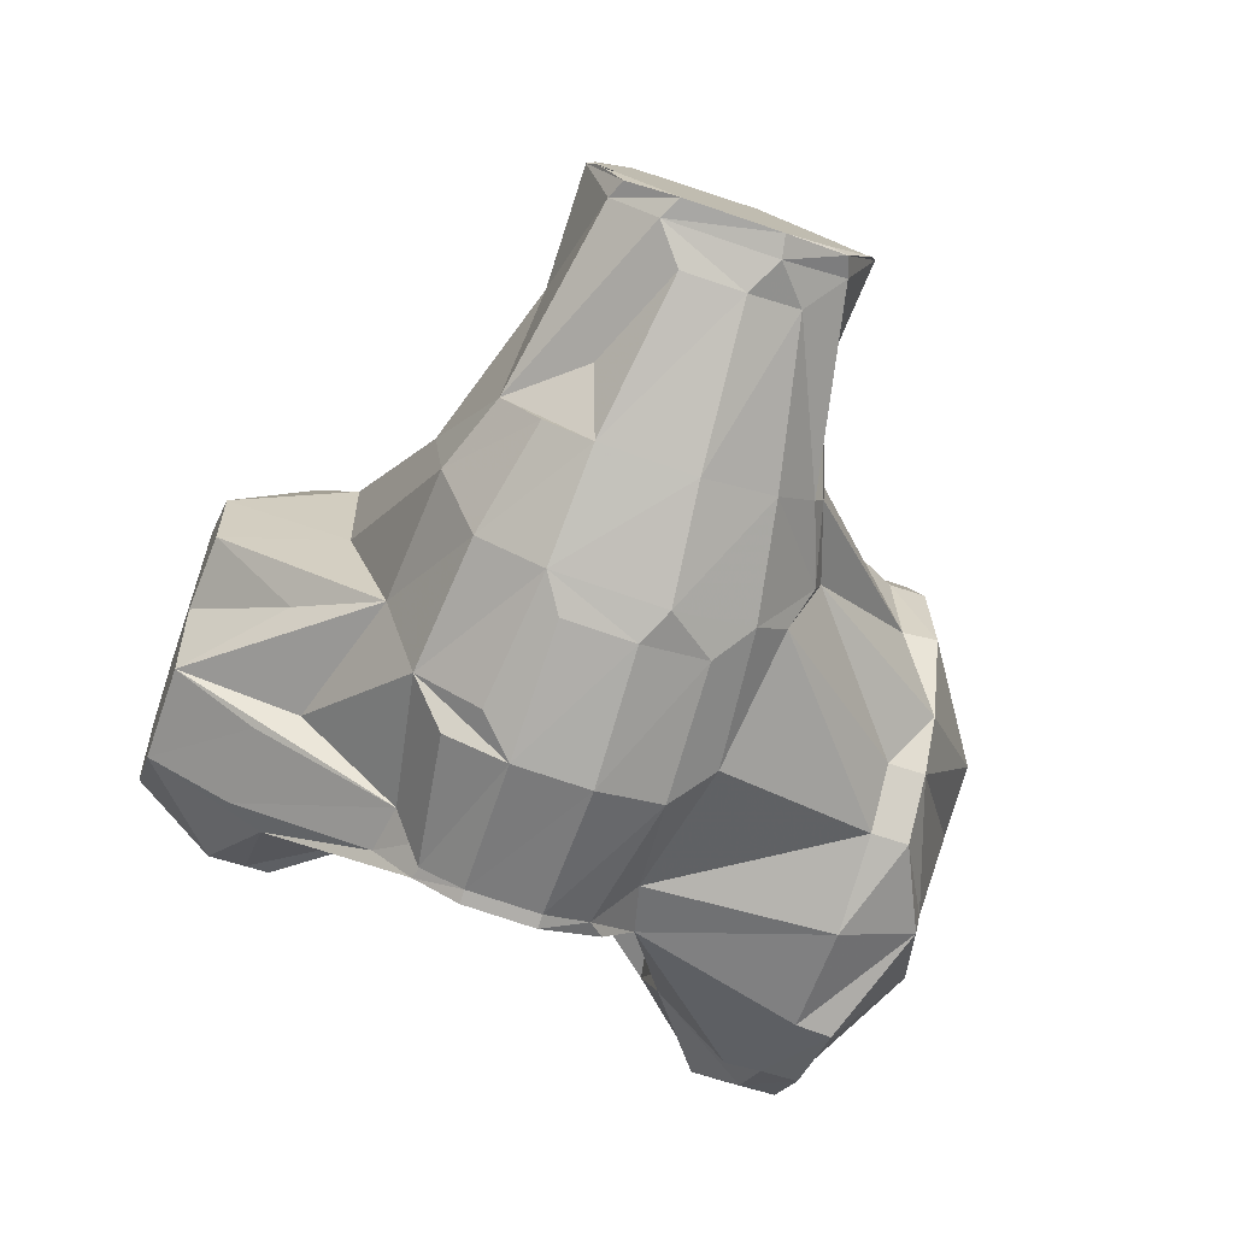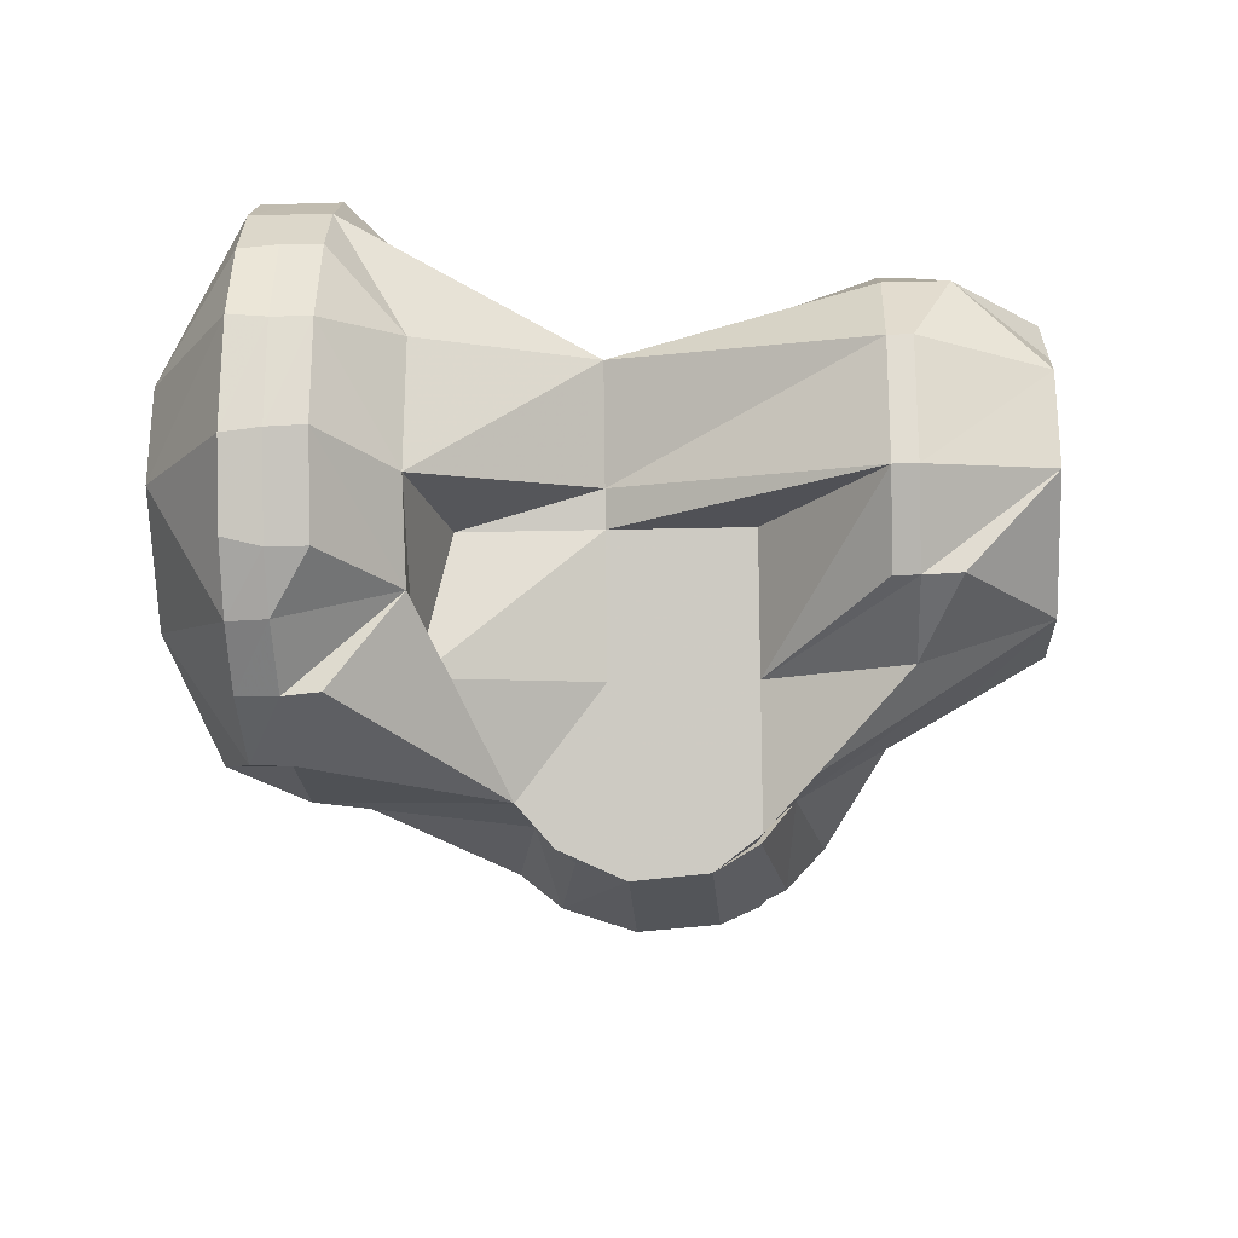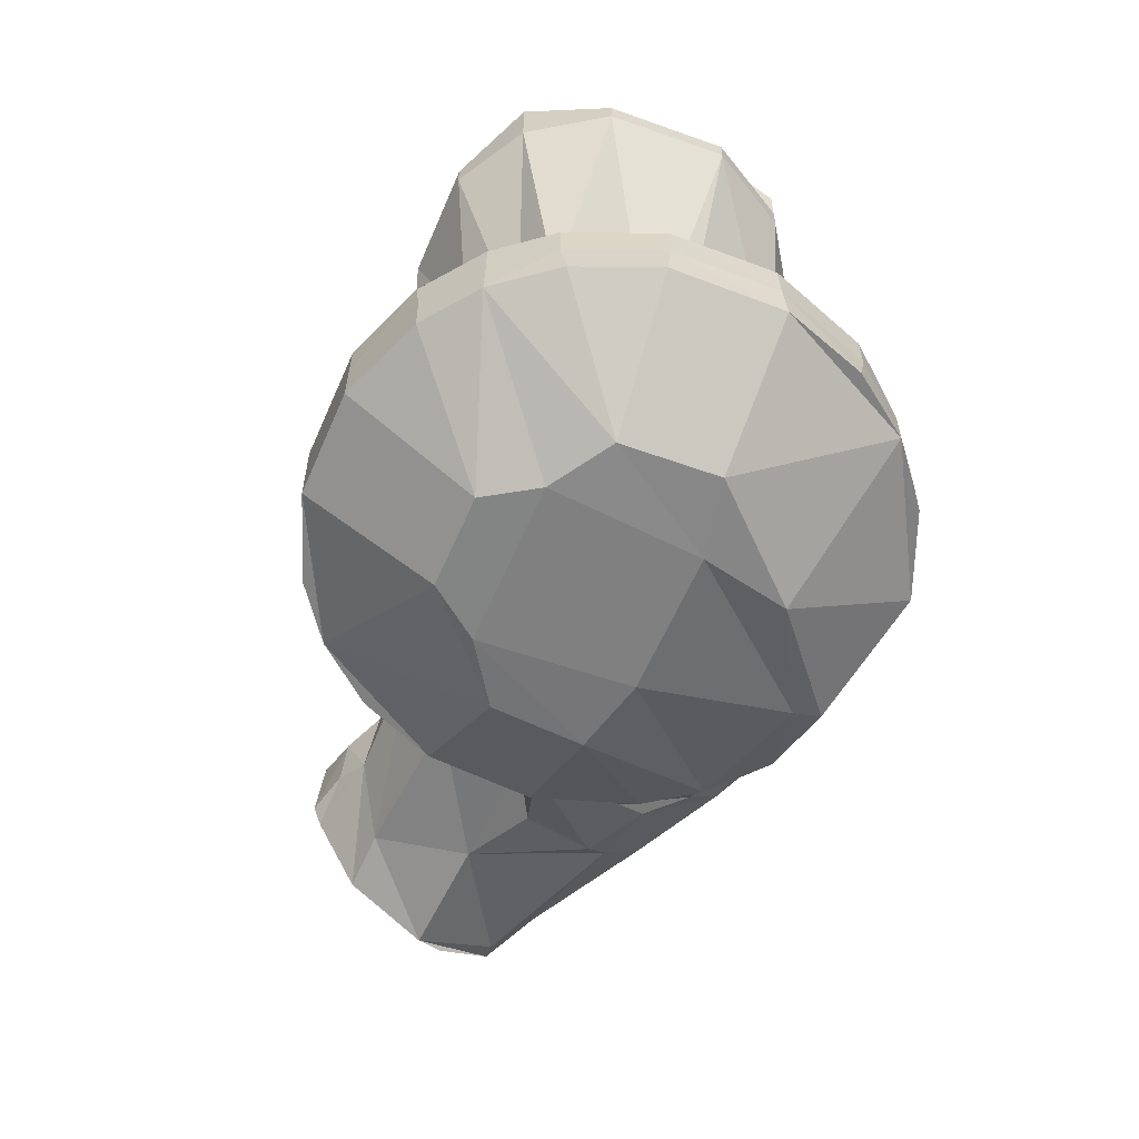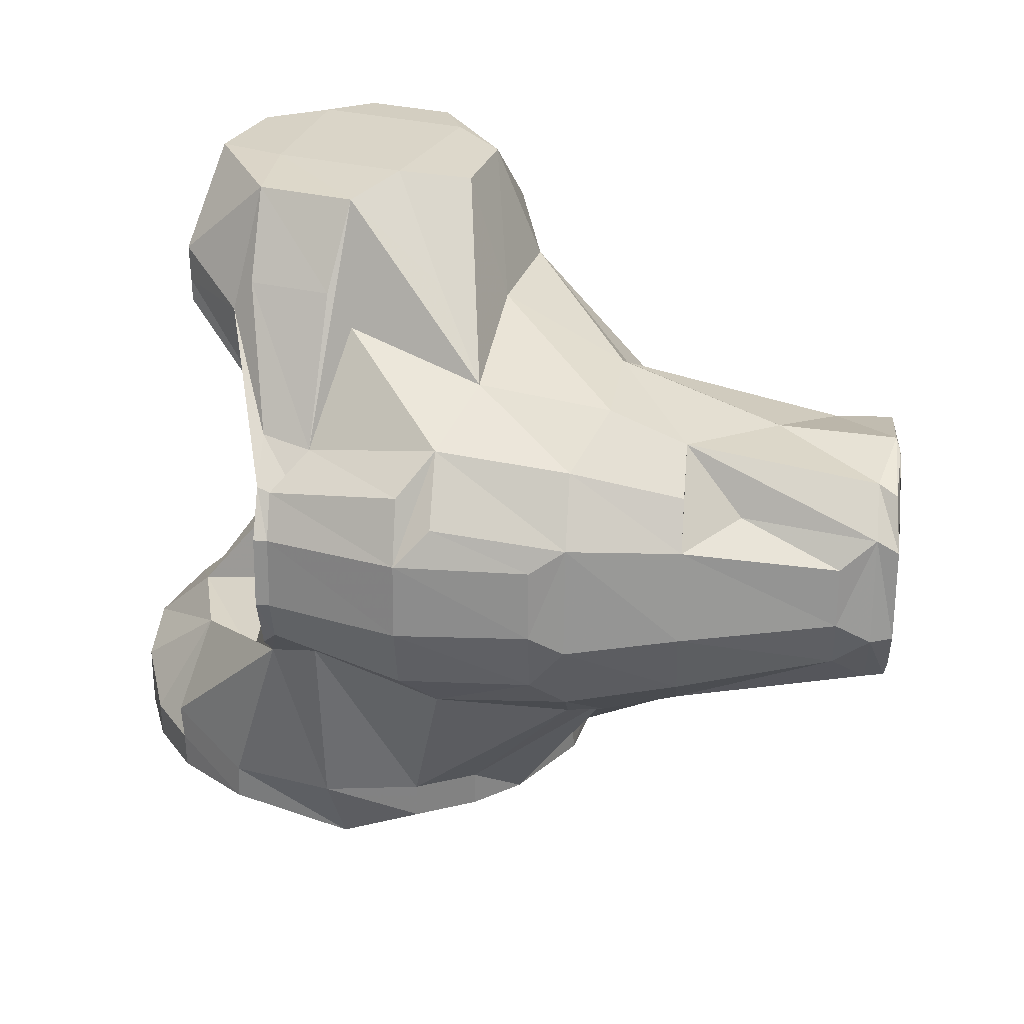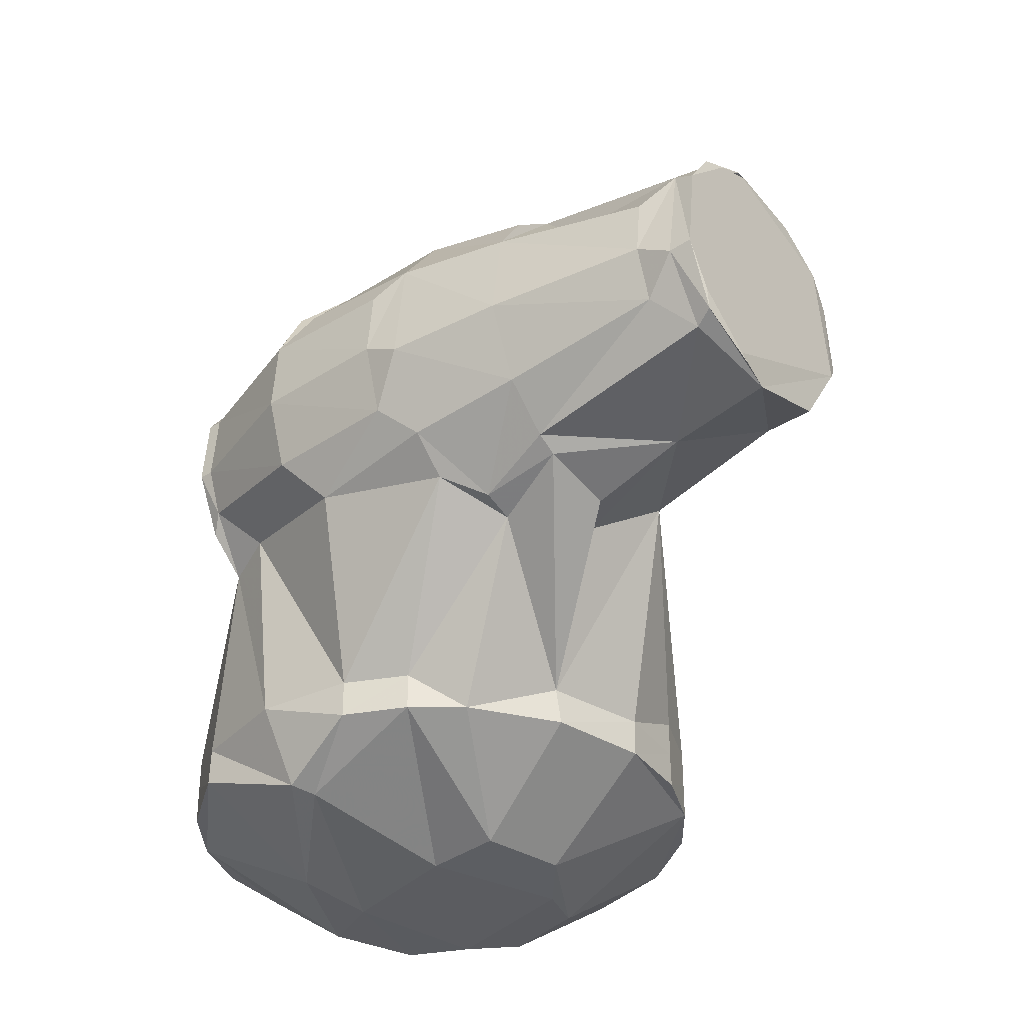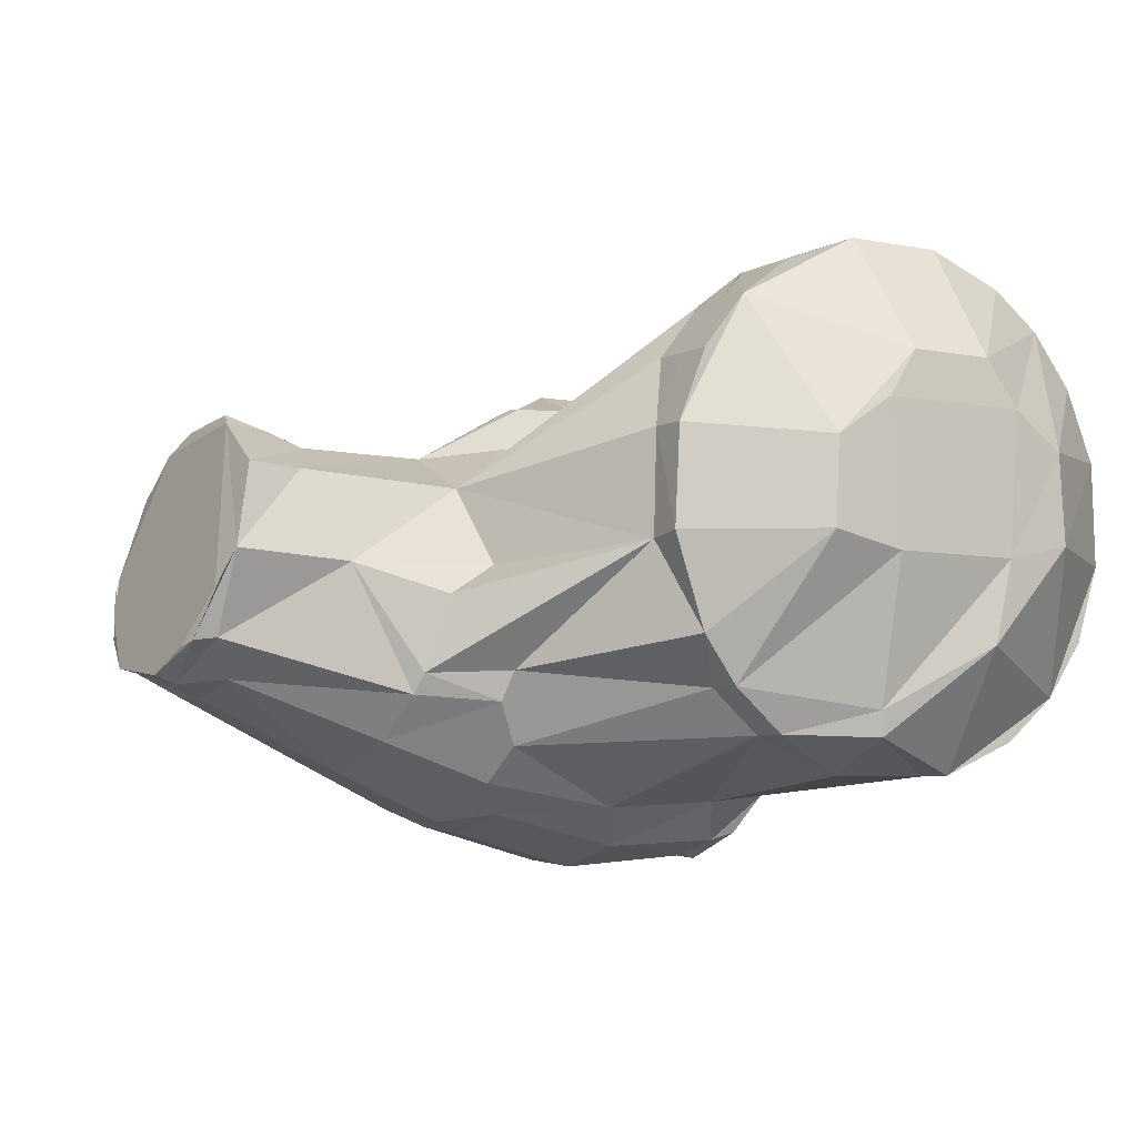
<metadata>
{"format":"obj","ext":"obj","renderer":"f3d","projection":"perspective","resolution":1024,"background":"white","views":[{"elev":-61.9,"azim":-109.3,"up":"+Z"},{"elev":-19.9,"azim":92.7,"up":"+Z"},{"elev":-60.0,"azim":66.7,"up":"+Y"},{"elev":29.3,"azim":-159.4,"up":"+Y"},{"elev":-35.3,"azim":-126.5,"up":"+Y"},{"elev":-5.7,"azim":-32.4,"up":"+Z"}]}
</metadata>
<code>
v -305.9 -9.487 78.93
v -307.1 -5.692 74.22
v -306.8 -7.027 74.65
v -307.6 -2.324 72.41
v -305 -10.17 80.91
v -306.1 -2.629 71.81
v -305.3 -7.661 74.83
v -306 -8.931 78.22
v -307.4 4.562 73.21
v -306.3 8.487 77.29
v -305.8 5.409 72.99
v -296.1 -9.878 80.44
v -302.7 -3.105 90.6
v -303.3 -8.409 87.24
v -299 -7.651 87.09
v -303.2 -5.107 72.1
v -291.4 -10.54 71.14
v -303.6 -1.191 70.85
v -305.5 9.521 80.23
v -305.7 9.665 79.49
v -304.9 8.577 76.01
v -306.5 8.03 75.58
v -305.1 10.17 80.74
v -303.1 6.148 89.3
v -303.6 9.079 86.2
v -302.4 3.797 90.84
v -299 3.134 90.14
v -296.7 4.973 88.41
v -299.2 8.328 86.3
v -296.4 -2.498 89.36
v -298.9 -1.649 90.5
v -302.2 -1.933 91.37
v -291.1 11.17 72.24
v -303.5 3.343 71.32
v -295.8 6.312 71.33
v -296.1 9.899 80.14
v -292.8 -1.853 65.67
v -292.2 -7.435 67.91
v -292.6 5.125 66.6
v -285.5 -12.82 70.7
v -291 -11.4 72.66
v -285 -2.65 62.15
v -284.3 -8.827 64.94
v -284.8 5.625 63.06
v -286.8 -8.397 86.4
v -289.5 -12.46 78.27
v -285.6 -11.85 80.58
v -286 -1.262 89.5
v -286.3 5.408 88.34
v -292 8.511 68.8
v -283.9 10.34 66.32
v -282.3 10.83 84.81
v -283.7 13.62 79.37
v -285.2 13.23 71.69
v -279.1 -22.78 81.84
v -284.9 -13.61 72.92
v -276.8 -25.5 75.16
v -278.8 -22.67 89.8
v -279.2 -25.5 82.23
v -283.6 -11.4 67.58
v -274.1 -22.72 71.56
v -282.1 -6.415 62.72
v -274.3 -9.848 63.22
v -282.5 -1.351 61.28
v -275 -1.962 91.4
v -276.5 -20 95.29
v -273.2 -20 99.43
v -273.3 -15 90.43
v -277.5 1.225 93.89
v -276.8 -0.7527 94.2
v -277.4 -0.8069 94.15
v -273.9 11.16 64.67
v -282.4 3.944 61.76
v -275 6.591 60.89
v -272.8 16.72 90.38
v -276.8 1.111 94.02
v -276.1 5.203 87.43
v -274.9 13.79 71.23
v -273.4 16.73 81.31
v -270 -31.7 82.28
v -274.1 -25.5 71.56
v -269.7 -31.7 88.88
v -278.8 -25.5 89.8
v -264.5 -32 81.04
v -265.3 -32 91.89
v -270.2 -25.5 68.28
v -264 -29.03 70
v -270.2 -22.7 68.27
v -276.6 -22.76 95.23
v -273.2 -25.5 99.43
v -276.6 -25.5 95.29
v -262.7 -31.7 95.49
v -273.2 -22.72 99.43
v -270.2 -21.03 101.8
v -263.3 -25.5 104.6
v -269.4 -25.5 102.3
v -269.4 -20 102.3
v -263.8 -8.049 63.7
v -263.4 -22.75 65.46
v -272.4 -6.807 60.33
v -263.9 -15 99.32
v -263.3 -20 104.6
v -264.9 -1.663 90.24
v -263 -12.86 90.74
v -272.8 -1.731 58.72
v -272.7 3.944 59.16
v -262.1 -1.823 59.53
v -261.8 -5.25 60.74
v -262 3.591 59.99
v -262 -3 94.54
v -272.1 8.48 61.38
v -261.5 6.749 61.75
v -262 6.86 94.54
v -269.4 16.72 95.45
v -263.9 16.72 98.78
v -264.4 16.71 71.43
v -270 25.7 82.28
v -263.2 25.77 74.73
v -270.1 19.5 75.36
v -263.4 9.093 65.14
v -269.7 25.7 88.88
v -269.4 19.5 95.45
v -263.7 -28.7 68.08
v -255.6 -31.77 74.71
v -254.3 -32 81.01
v -255.2 -22.76 65.5
v -255 -25.5 65.53
v -259.8 -9.093 64.18
v -256 -31.7 95.51
v -253.5 -32 91.92
v -255.6 -25.5 104.7
v -263.3 -22.72 104.6
v -255.5 -22.72 104.7
v -255.4 -20 104.6
v -256.4 -3 93.04
v -254.9 -15 99.28
v -261.1 -1.823 59.26
v -260.6 -6.5 61.31
v -264.3 5.853 61.83
v -260.4 6.86 62.09
v -261 3.591 59.72
v -255.1 15 98.85
v -255.1 16.72 98.85
v -259.5 9.628 65.29
v -262.7 19.5 70.94
v -256.4 19.5 70.85
v -262.7 25.7 95.49
v -256 25.7 95.51
v -264.5 26 81.04
v -265.3 26 91.89
v -254.3 26 81.01
v -253.5 26 91.92
v -255.6 25.77 74.71
v -244.7 -25.5 71.47
v -248.8 -31.76 82.19
v -248.9 -22.64 68.04
v -248.9 -25.5 68.06
v -248.6 -20 68.2
v -249.2 -31.7 89.15
v -245.6 -25.5 99.49
v -249.5 -25.5 102.3
v -249.5 -22.67 102.4
v -249.7 -20 102.5
v -257.8 6.86 71.65
v -257.8 -3 71.65
v -254.3 -15 70.94
v -248.5 -15 74.71
v -252.4 -3 91.95
v -245.5 -20 99.41
v -255.2 6.86 81.2
v -255.2 -3 81.2
v -245.4 15 81.28
v -255.2 -12.86 81.2
v -254.5 -3 83.81
v -254.4 16.72 71.41
v -248.7 16.77 75.25
v -248.7 15 75.26
v -244.9 -15 81.14
v -249.7 15 95.8
v -249.7 19.5 95.8
v -248.6 19.5 75.33
v -248.8 25.76 82.19
v -249.2 25.7 89.15
v -244.6 -22.73 71.54
v -242 -22.82 75.2
v -242 -20 75.22
v -239.7 -25.5 81.7
v -241.7 -25.5 75.79
v -239.9 -25.5 89.71
v -242.3 -25.5 95.37
v -245.5 -22.74 99.42
v -242.5 -22.81 95.71
v -242.5 -20 95.7
v -239.6 -20 82.11
v -245.5 -15 90.61
v -239.9 -20 89.42
v -245.9 15 90.23
v -245.9 16.72 90.23
v -245.4 16.72 81.28
v -239.6 -22.75 82
v -239.9 -22.78 89.43
f 1 2 3
f 4 3 2
f 5 1 3
f 6 3 4
f 7 5 3
f 6 7 3
f 8 2 1
f 9 4 2
f 10 2 8
f 10 9 2
f 8 1 5
f 11 6 4
f 11 4 9
f 12 5 7
f 13 8 5
f 14 13 5
f 15 5 12
f 15 14 5
f 16 7 6
f 17 7 16
f 12 7 17
f 18 6 11
f 18 16 6
f 19 10 8
f 13 19 8
f 20 9 10
f 21 11 9
f 22 9 20
f 21 9 22
f 23 10 19
f 23 20 10
f 13 24 19
f 25 19 24
f 25 23 19
f 26 24 13
f 27 24 26
f 28 24 27
f 29 24 28
f 29 25 24
f 30 13 14
f 31 13 30
f 32 26 13
f 31 32 13
f 33 11 21
f 34 18 11
f 35 34 11
f 33 35 11
f 23 22 20
f 21 22 23
f 36 21 23
f 29 36 23
f 29 23 25
f 33 21 36
f 37 16 18
f 38 17 16
f 37 38 16
f 39 37 18
f 39 18 34
f 40 17 38
f 41 12 17
f 40 41 17
f 42 38 37
f 43 40 38
f 42 43 38
f 44 37 39
f 44 42 37
f 45 15 12
f 46 12 41
f 47 12 46
f 45 12 47
f 30 14 15
f 48 30 15
f 48 15 45
f 28 27 30
f 31 30 27
f 49 28 30
f 49 30 48
f 39 34 35
f 33 39 35
f 50 39 33
f 51 44 39
f 51 39 50
f 27 26 32
f 31 27 32
f 52 29 28
f 52 28 49
f 53 33 36
f 52 36 29
f 52 53 36
f 54 50 33
f 53 54 33
f 55 46 41
f 56 55 41
f 40 56 41
f 47 46 55
f 57 55 56
f 45 47 55
f 58 45 55
f 59 55 57
f 58 55 59
f 60 56 40
f 61 57 56
f 60 61 56
f 60 40 43
f 62 43 42
f 63 60 43
f 62 63 43
f 64 42 44
f 64 62 42
f 65 48 45
f 66 45 58
f 67 45 66
f 68 45 67
f 65 45 68
f 69 49 48
f 70 48 65
f 71 69 48
f 70 71 48
f 72 44 51
f 73 64 44
f 74 73 44
f 72 74 44
f 75 52 49
f 76 49 69
f 77 49 76
f 75 49 77
f 51 50 54
f 78 51 54
f 79 54 53
f 79 78 54
f 72 51 78
f 75 53 52
f 75 79 53
f 80 59 57
f 81 80 57
f 61 81 57
f 82 59 80
f 83 58 59
f 82 83 59
f 84 80 81
f 85 82 80
f 85 80 84
f 86 81 61
f 87 81 86
f 84 81 87
f 88 61 60
f 86 61 88
f 89 58 83
f 66 58 89
f 90 83 82
f 91 89 83
f 90 91 83
f 92 90 82
f 92 82 85
f 93 89 91
f 67 89 93
f 67 66 89
f 93 91 90
f 94 93 90
f 95 90 92
f 96 94 90
f 95 96 90
f 97 67 93
f 97 93 94
f 63 88 60
f 98 88 63
f 99 86 88
f 98 99 88
f 100 63 62
f 98 63 100
f 101 68 67
f 102 101 67
f 102 67 97
f 103 65 68
f 104 68 101
f 103 68 104
f 105 62 64
f 105 100 62
f 106 105 64
f 106 64 73
f 107 100 105
f 108 98 100
f 107 108 100
f 109 105 106
f 109 107 105
f 110 70 65
f 110 65 103
f 106 73 74
f 72 106 74
f 111 106 72
f 112 109 106
f 112 106 111
f 76 69 71
f 76 71 70
f 113 76 70
f 113 70 110
f 114 77 76
f 115 76 113
f 115 114 76
f 114 75 77
f 116 72 78
f 117 78 79
f 118 116 78
f 119 78 117
f 118 78 119
f 120 111 72
f 116 120 72
f 121 79 75
f 121 117 79
f 122 75 114
f 122 121 75
f 123 87 86
f 99 123 86
f 124 87 123
f 125 84 87
f 125 87 124
f 126 123 99
f 127 124 123
f 126 127 123
f 128 99 98
f 128 126 99
f 125 85 84
f 129 92 85
f 130 85 125
f 129 85 130
f 131 95 92
f 131 92 129
f 132 94 96
f 102 94 132
f 102 97 94
f 132 96 95
f 133 132 95
f 133 95 131
f 134 102 132
f 134 132 133
f 128 98 108
f 110 104 101
f 134 101 102
f 135 110 101
f 136 101 134
f 135 101 136
f 110 103 104
f 137 108 107
f 138 128 108
f 137 138 108
f 137 107 109
f 112 120 109
f 139 109 120
f 140 109 139
f 141 109 140
f 137 109 141
f 142 113 110
f 142 110 135
f 143 115 113
f 143 113 142
f 112 111 120
f 144 139 120
f 118 120 116
f 145 120 118
f 146 144 120
f 146 120 145
f 144 140 139
f 147 114 115
f 147 122 114
f 148 147 115
f 148 115 143
f 149 119 117
f 150 149 117
f 150 117 121
f 118 119 149
f 151 118 149
f 152 149 150
f 152 151 149
f 153 145 118
f 151 153 118
f 147 150 121
f 147 121 122
f 148 150 147
f 148 152 150
f 154 124 127
f 155 125 124
f 155 124 154
f 156 127 126
f 156 157 127
f 154 127 157
f 158 126 128
f 158 156 126
f 159 130 125
f 159 125 155
f 160 129 130
f 160 130 159
f 161 131 129
f 161 129 160
f 162 133 131
f 161 162 131
f 163 134 133
f 163 133 162
f 140 128 138
f 164 165 128
f 166 128 165
f 140 164 128
f 167 128 166
f 158 128 167
f 163 136 134
f 168 135 136
f 169 136 163
f 168 136 169
f 141 140 138
f 137 141 138
f 170 171 165
f 166 165 171
f 164 170 165
f 172 171 170
f 173 166 171
f 174 173 171
f 172 174 171
f 172 170 164
f 175 164 140
f 176 164 175
f 177 172 164
f 176 177 164
f 144 175 140
f 178 166 173
f 178 167 166
f 174 178 173
f 179 142 135
f 179 135 168
f 179 143 142
f 180 148 143
f 180 143 179
f 153 175 144
f 181 175 153
f 181 176 175
f 146 153 144
f 146 145 153
f 182 153 151
f 181 153 182
f 183 151 152
f 183 182 151
f 180 152 148
f 183 152 180
f 156 184 157
f 154 157 184
f 167 184 156
f 185 154 184
f 186 184 167
f 186 185 184
f 158 167 156
f 187 155 154
f 185 188 154
f 187 154 188
f 189 159 155
f 189 155 187
f 190 160 159
f 190 159 189
f 191 162 160
f 161 160 162
f 192 191 160
f 190 192 160
f 163 162 191
f 169 163 191
f 193 169 191
f 193 191 192
f 194 167 178
f 186 167 194
f 174 168 178
f 195 178 168
f 196 178 195
f 196 194 178
f 195 168 169
f 193 195 169
f 197 168 174
f 179 168 197
f 172 197 174
f 193 196 195
f 198 197 172
f 180 179 197
f 180 197 198
f 199 172 177
f 198 172 199
f 176 199 177
f 182 199 176
f 183 198 199
f 183 199 182
f 181 182 176
f 183 180 198
f 185 200 188
f 187 188 200
f 194 200 185
f 201 187 200
f 196 201 200
f 196 200 194
f 186 194 185
f 189 187 201
f 192 189 201
f 193 192 201
f 193 201 196
f 190 189 192

</code>
